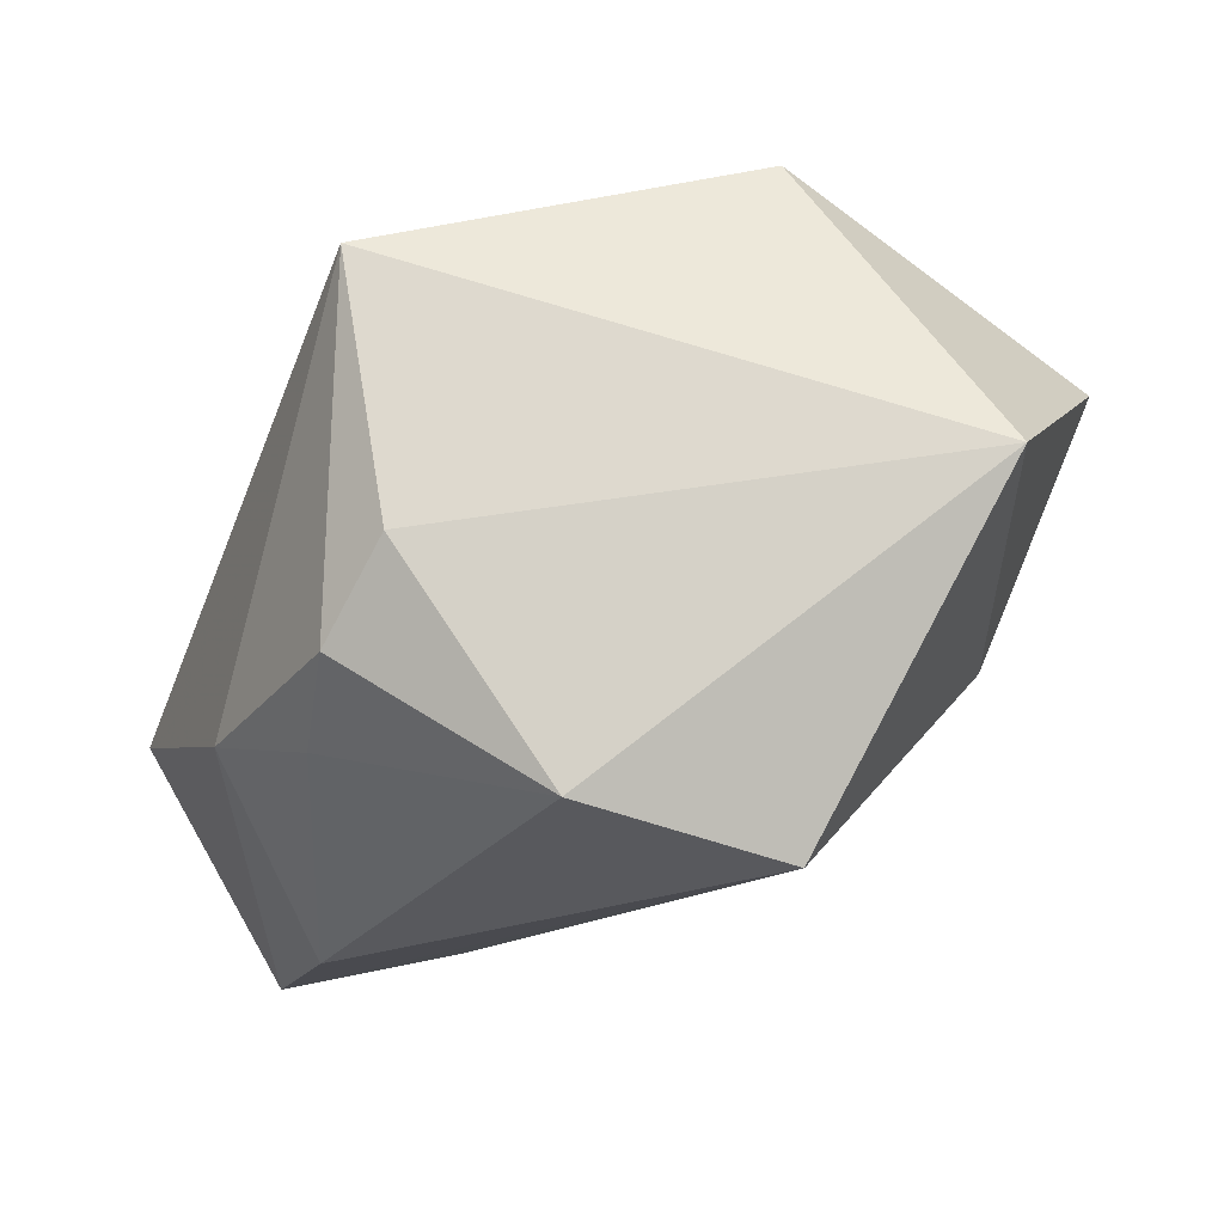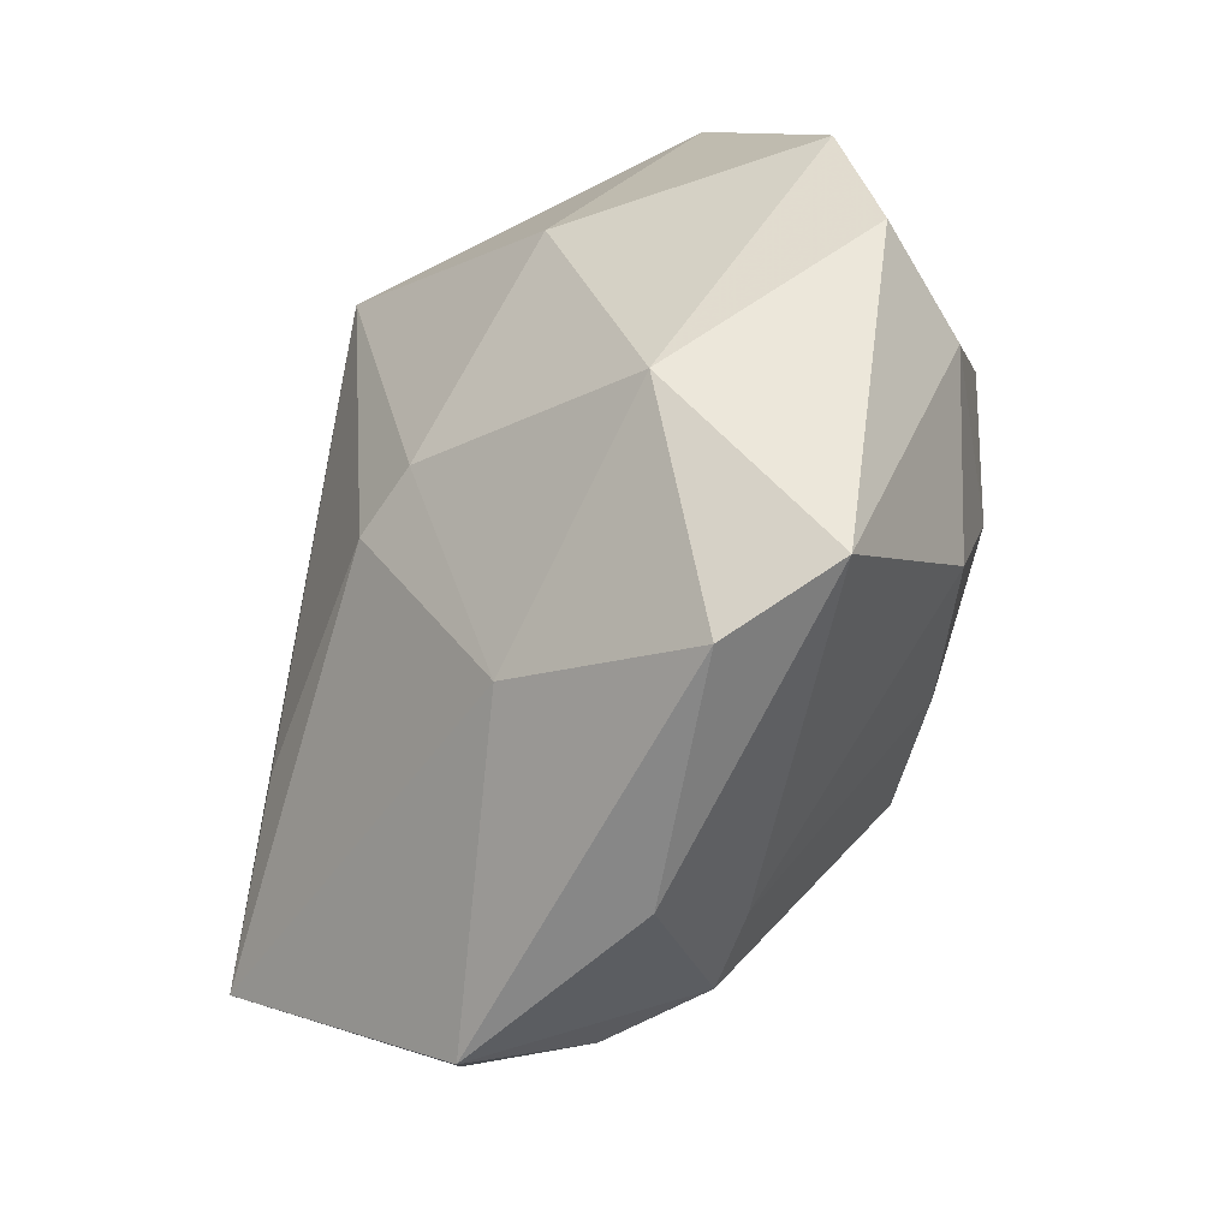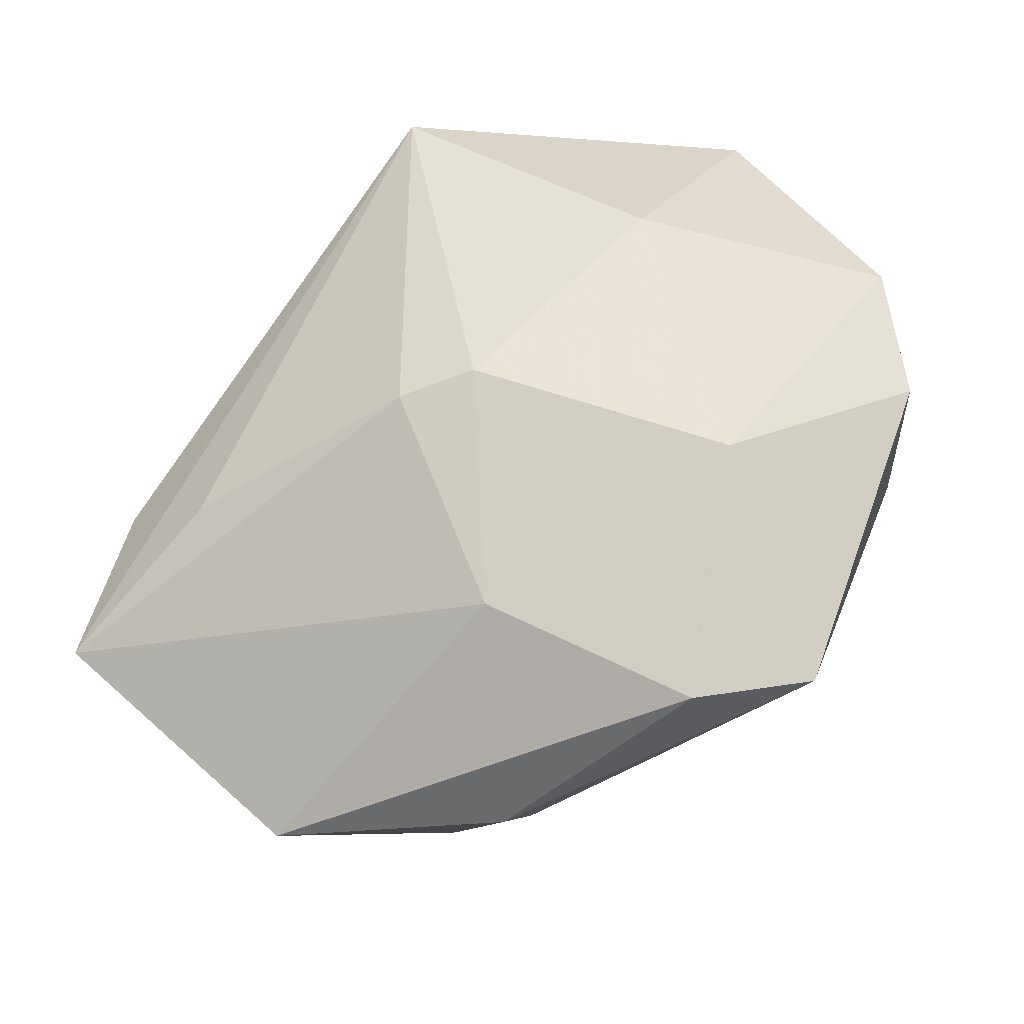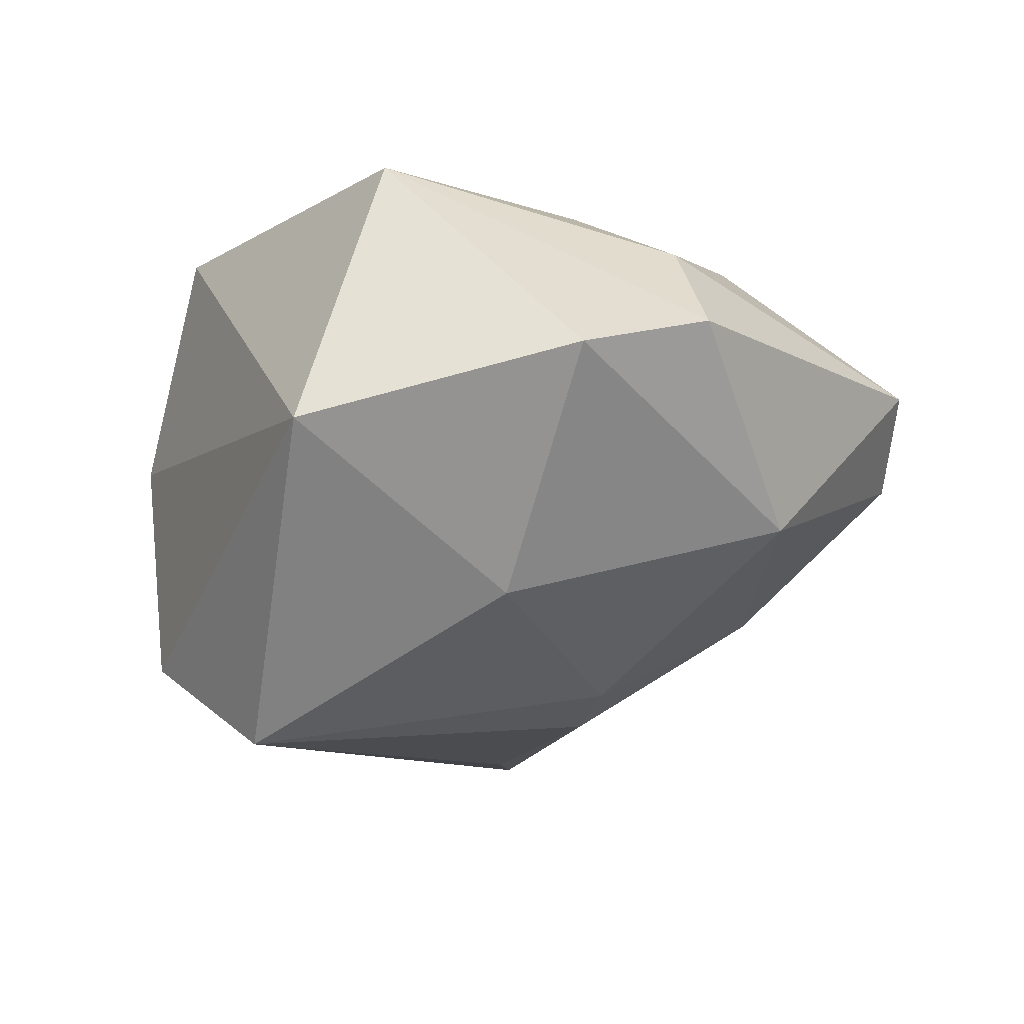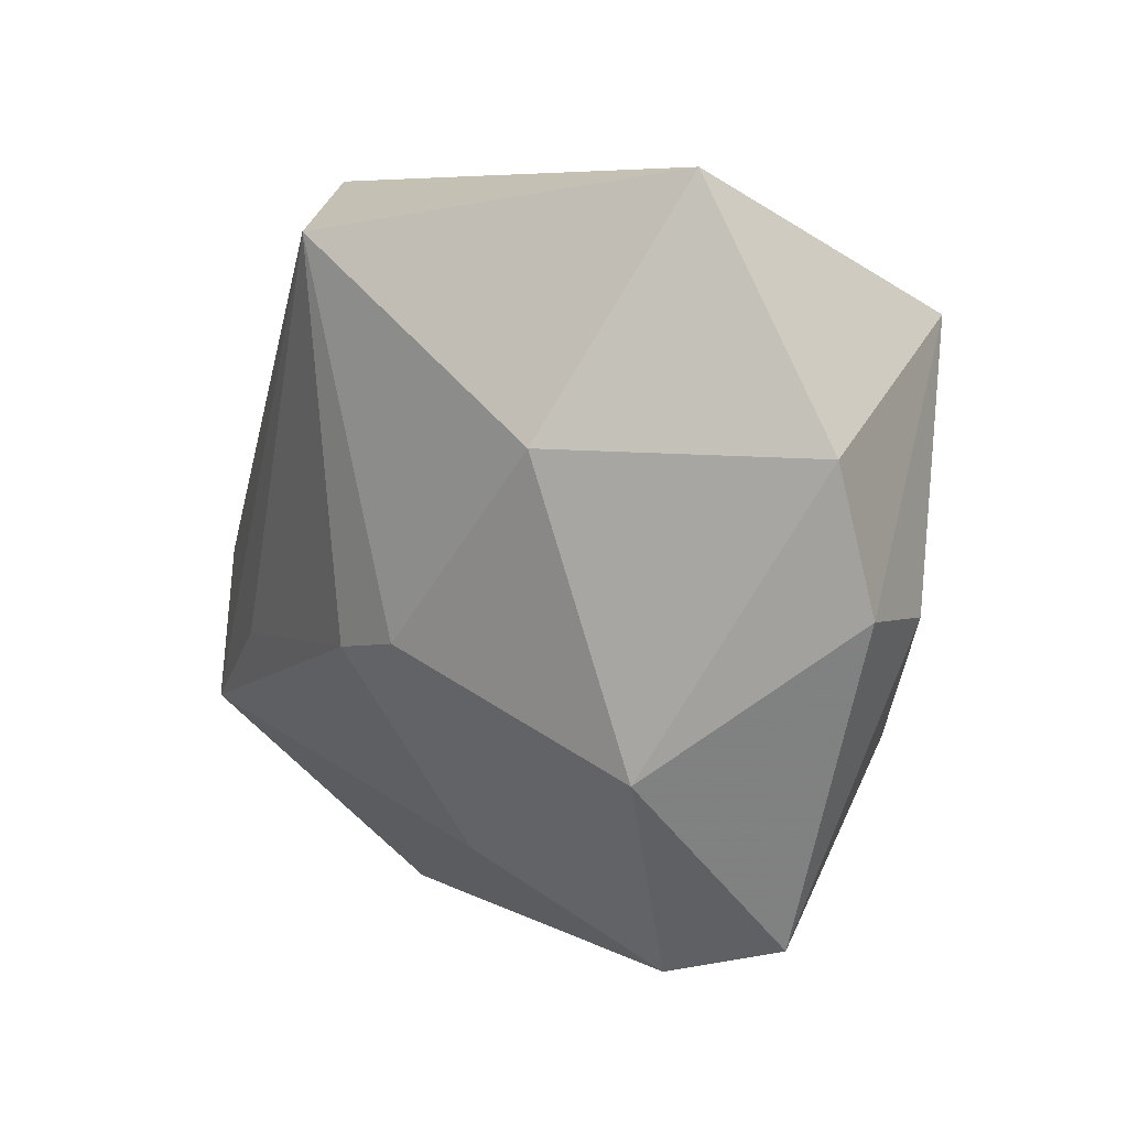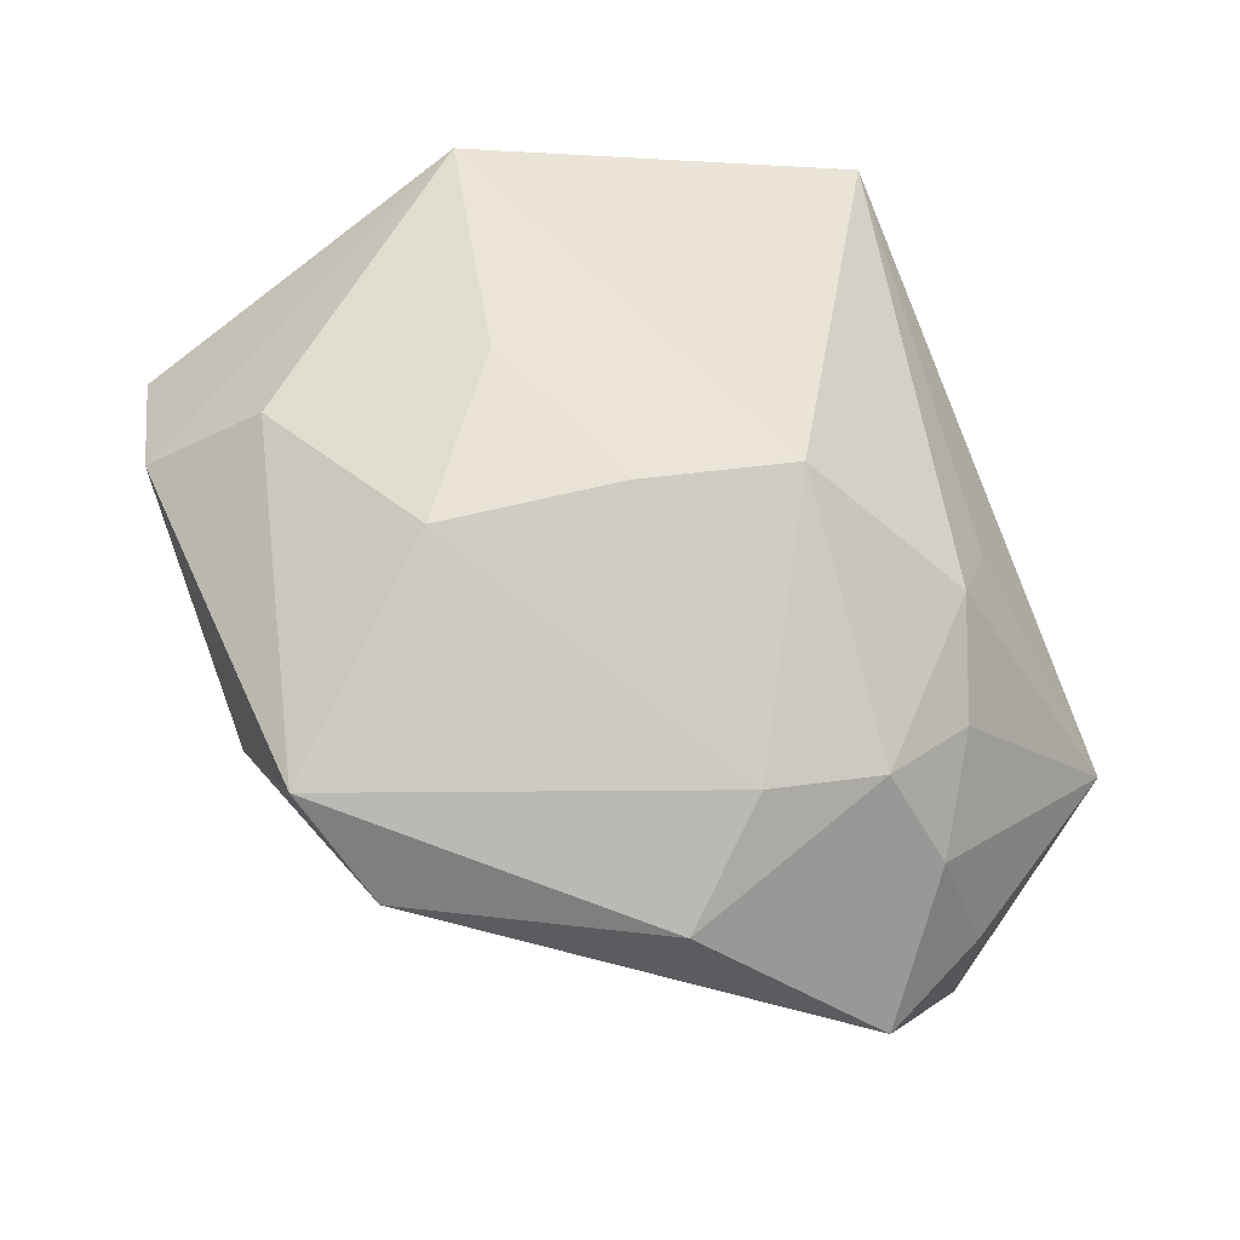
<metadata>
{"format":"obj","ext":"obj","renderer":"f3d","projection":"perspective","resolution":1024,"background":"white","views":[{"elev":79.8,"azim":165.1,"up":"+Y"},{"elev":-59.7,"azim":-107.8,"up":"+Y"},{"elev":-45.8,"azim":-143.5,"up":"+Y"},{"elev":-13.4,"azim":-114.5,"up":"+Z"},{"elev":6.3,"azim":-113.4,"up":"+Y"},{"elev":-42.1,"azim":-14.7,"up":"+Y"}]}
</metadata>
<code>
v -0.02929 0.01026 -0.01738
v 0.04585 -0.01307 -0.001043
v 0.01912 -0.03008 0.01415
v 0.004547 -0.04211 0.003561
v 0.02872 0.0219 -0.01072
v 0.02552 -0.01236 0.01937
v 0.02919 -0.004338 0.01577
v 0.03416 -0.004391 -0.02597
v 0.02512 0.03062 -0.004302
v -0.008112 0.02947 -0.03115
v -0.01899 -0.002701 0.02812
v 0.01755 0.03474 0.003177
v 0.02727 -0.02205 0.01292
v 0.01522 0.03079 0.02859
v -0.02079 -0.04098 0.0001373
v -0.02994 -0.03762 0.008495
v 0.008188 -0.03334 0.0134
v -0.04522 -0.004631 0.008659
v -0.04607 0.00973 0.004406
v 0.03398 -0.03083 -0.005026
v -0.01211 -0.008958 -0.02418
v 0.03994 -0.02143 -0.02613
v -0.004394 -0.01011 -0.02656
v 0.02572 -0.0409 -0.007281
v -0.03657 -0.005729 0.01857
v -0.00649 -0.01401 0.02676
v 0.02689 -0.03167 0.005769
v 0.02154 -0.01193 -0.02791
v -0.03248 -0.0201 -0.008754
v -0.02266 -0.01942 0.02283
v 0.009262 0.03484 -0.02123
v -0.03415 0.03484 -0.003153
v 0.00813 -0.009897 0.02859
v -0.0233 0.02169 0.02859
v 0.03708 0.01261 -0.006773
v -0.006042 -0.0307 -0.01379
f 15 24 4
f 22 28 10
f 22 24 36
f 24 15 36
f 36 29 21
f 15 29 36
f 16 15 4
f 18 29 16
f 16 29 15
f 23 28 22
f 23 36 21
f 22 36 23
f 21 10 23
f 23 10 28
f 14 35 9
f 8 35 22
f 22 10 8
f 8 10 31
f 22 35 2
f 2 35 14
f 14 34 33
f 1 10 21
f 21 29 1
f 25 34 18
f 18 16 25
f 25 16 30
f 31 10 32
f 32 34 14
f 10 1 32
f 14 9 12
f 12 9 31
f 12 32 14
f 31 32 12
f 5 8 31
f 35 8 5
f 31 9 5
f 5 9 35
f 20 24 22
f 22 2 20
f 17 16 4
f 30 16 17
f 7 2 14
f 19 29 18
f 19 1 29
f 19 32 1
f 18 34 19
f 34 32 19
f 11 25 30
f 34 25 11
f 11 33 34
f 30 17 26
f 26 17 33
f 26 11 30
f 33 11 26
f 33 17 3
f 4 24 3
f 3 17 4
f 27 20 2
f 24 20 27
f 27 3 24
f 2 7 6
f 33 3 6
f 14 33 6
f 6 7 14
f 3 27 13
f 13 6 3
f 13 27 2
f 2 6 13

</code>
